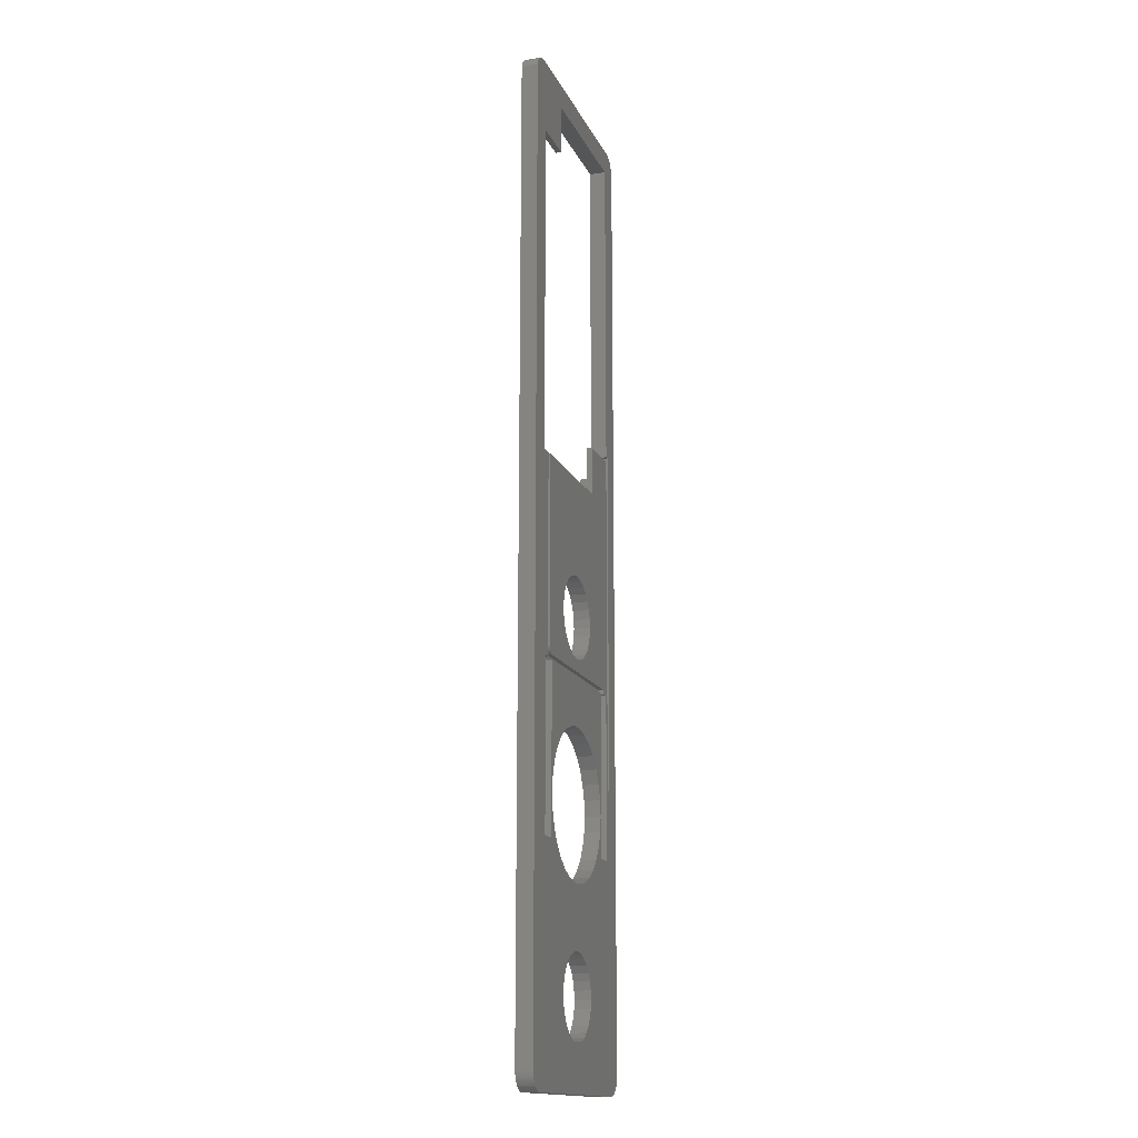
<metadata>
{"format":"stl","ext":"stl","renderer":"f3d","projection":"perspective","resolution":1024,"background":"white","views":[{"elev":-15.7,"azim":108.1,"up":"+Y"}]}
</metadata>
<code>
# stl→obj: 420 verts, 864 faces
v 3 117 1.9
v 3 77.7 0.5
v 3 117 -0.1
v 3 77 1.4
v 3 71 1.9
v 3 71 1.4
v 3 77.7 -0.1
v 3 77 0.5
v 5 77 1.4
v 5 73 1.4
v 9 71 1.4
v 9 73 1.4
v 27 71 1.9
v 25 71 0.5
v 25.6 71 0.5
v 27 71 -0.1
v 25.6 71 -0.1
v 9 71 -0.1
v 25 71 -0.1
v 5 77 0.6
v 5 73 0.6
v 9 73 0.6
v 9 77 0.6
v 27.1 110.9 1.4
v 27.1 117 1.9
v 27.1 117 1.4
v 27.1 110.9 1.9
v 21.1 117 1.4
v 21.1 117 -0.1
v 27 111 1.4
v 25.1 115 1.4
v 21.1 115 1.4
v 27 110.9 1.4
v 25.1 111 1.4
v 27 110.9 1.9
v 25.1 111 0.6
v 25.1 115 0.6
v 21.1 115 0.6
v 21.1 111 0.6
v 2.5 77.7 -0.1
v 19.57 8.466 -0.1
v 30 2.3 -0.1
v 30 2.295 -0.1
v 29.96 1.966 -0.1
v 29.99 2.182 -0.1
v 28.19 0 -0.1
v 30 118.2 -0.1
v 29.91 1.753 -0.1
v 27 111 -0.1
v 29.85 1.545 -0.1
v 29.77 1.343 -0.1
v 27.7 120 -0.1
v 29.67 1.15 -0.1
v 29.95 118.4 -0.1
v 29.55 0.9661 -0.1
v 29.87 118.6 -0.1
v 29.42 0.793 -0.1
v 29.77 118.8 -0.1
v 29.27 0.6322 -0.1
v 29.65 118.9 -0.1
v 29.11 0.4849 -0.1
v 29.52 119.1 -0.1
v 28.93 0.3521 -0.1
v 29.37 119.3 -0.1
v 28.75 0.2349 -0.1
v 29.21 119.4 -0.1
v 28.56 0.1342 -0.1
v 29.03 119.5 -0.1
v 28.36 0.05077 -0.1
v 28.85 119.7 -0.1
v 19.05 7.561 -0.1
v 28.66 119.8 -0.1
v 28.45 119.8 -0.1
v 28.25 119.9 -0.1
v 28.03 120 -0.1
v 27.82 120 -0.1
v 26.4 27 -0.1
v 26.4 47 -0.1
v 19.89 11.54 -0.1
v 24.2 27 -0.1
v 24 32 -0.1
v 24.2 46.9 -0.1
v 23.8 30.13 -0.1
v 23.22 28.34 -0.1
v 19.57 12.53 -0.1
v 22.28 26.71 -0.1
v 19.05 13.44 -0.1
v 20 10.5 -0.1
v 19.89 9.46 -0.1
v 18.35 6.784 -0.1
v 17.5 6.17 -0.1
v 16.55 5.745 -0.1
v 15.52 5.527 -0.1
v 2.4 0 -0.1
v 14.48 5.527 -0.1
v 10.43 12.53 -0.1
v 7.719 26.71 -0.1
v 8.978 25.31 -0.1
v 0 2.4 -0.1
v 10 10.5 -0.1
v 10.11 9.46 -0.1
v 10.11 11.54 -0.1
v 5.8 27 -0.1
v 6.778 28.34 -0.1
v 6.197 30.13 -0.1
v 6 32 -0.1
v 3.6 27 -0.1
v 10.43 8.466 -0.1
v 3.1 35.5 -0.1
v 3.6 47 -0.1
v 2.5 35.5 -0.1
v 0.004565 2.395 -0.1
v 2.395 0.004565 -0.1
v 10.95 7.561 -0.1
v 11.65 6.784 -0.1
v 12.5 6.17 -0.1
v 13.45 5.745 -0.1
v 21.1 111 -0.1
v 1.806 120 -0.1
v 2.066 0.03798 -0.1
v 2.282 0.009513 -0.1
v 1.853 0.08519 -0.1
v 0 117.7 -0.1
v 1.645 0.1508 -0.1
v 1.443 0.2342 -0.1
v 0.009513 117.8 -0.1
v 0.004565 117.7 -0.1
v 1.25 0.3349 -0.1
v 1.645 119.9 -0.1
v 1.066 0.4521 -0.1
v 1.443 119.9 -0.1
v 0.893 0.5849 -0.1
v 1.25 119.8 -0.1
v 0.7322 0.7322 -0.1
v 1.066 119.6 -0.1
v 0.5849 0.893 -0.1
v 0.893 119.5 -0.1
v 0.4521 1.066 -0.1
v 0.7322 119.4 -0.1
v 0.3349 1.25 -0.1
v 0.5849 119.2 -0.1
v 0.2342 1.443 -0.1
v 0.4521 119 -0.1
v 0.1508 1.645 -0.1
v 0.3349 118.8 -0.1
v 0.08519 1.853 -0.1
v 0.2342 118.7 -0.1
v 0.03798 2.066 -0.1
v 0.1508 118.5 -0.1
v 0.009513 2.282 -0.1
v 0.08519 118.2 -0.1
v 0.03798 118 -0.1
v 25.6 47 -0.1
v 23.8 33.87 -0.1
v 23.22 35.66 -0.1
v 22.28 37.29 -0.1
v 21.02 38.69 -0.1
v 19.5 39.79 -0.1
v 17.78 40.56 -0.1
v 15.94 40.95 -0.1
v 14.06 40.95 -0.1
v 5.8 46.9 -0.1
v 12.22 40.56 -0.1
v 10.5 39.79 -0.1
v 8.978 38.69 -0.1
v 7.719 37.29 -0.1
v 6.778 35.66 -0.1
v 6.197 33.87 -0.1
v 21.02 25.31 -0.1
v 19.5 24.21 -0.1
v 18.35 14.22 -0.1
v 17.5 14.83 -0.1
v 17.78 23.44 -0.1
v 16.55 15.26 -0.1
v 15.94 23.05 -0.1
v 15.52 15.47 -0.1
v 14.48 15.47 -0.1
v 14.06 23.05 -0.1
v 13.45 15.26 -0.1
v 12.22 23.44 -0.1
v 12.5 14.83 -0.1
v 10.5 24.21 -0.1
v 11.65 14.22 -0.1
v 10.95 13.44 -0.1
v 4.6 47 -0.1
v 4.6 47.5 -0.1
v 25 48.36 -0.1
v 19.89 52.96 -0.1
v 20 54 -0.1
v 19.57 51.97 -0.1
v 24.14 47.5 -0.1
v 19.05 51.06 -0.1
v 18.35 50.28 -0.1
v 17.5 49.67 -0.1
v 16.55 49.24 -0.1
v 15.52 49.03 -0.1
v 14.48 49.03 -0.1
v 13.45 49.24 -0.1
v 12.5 49.67 -0.1
v 11.65 50.28 -0.1
v 10.95 51.06 -0.1
v 10.43 51.97 -0.1
v 10.11 52.96 -0.1
v 10 54 -0.1
v 10.11 55.04 -0.1
v 10.43 56.03 -0.1
v 3.1 77 -0.1
v 9 77 -0.1
v 24.96 48.27 -0.1
v 24.9 48.15 -0.1
v 24.83 48.04 -0.1
v 24.75 47.94 -0.1
v 24.66 47.84 -0.1
v 24.56 47.75 -0.1
v 24.46 47.67 -0.1
v 24.35 47.6 -0.1
v 24.23 47.54 -0.1
v 19.89 55.04 -0.1
v 19.57 56.03 -0.1
v 19.05 56.94 -0.1
v 18.35 57.72 -0.1
v 17.5 58.33 -0.1
v 16.55 58.76 -0.1
v 15.52 58.97 -0.1
v 14.48 58.97 -0.1
v 13.45 58.76 -0.1
v 12.5 58.33 -0.1
v 11.65 57.72 -0.1
v 10.95 56.94 -0.1
v 24.2 46.9 0.5
v 24.14 47.5 0.5
v 24.2 47 0.5
v 5.8 46.9 0.5
v 5.8 47 0.5
v 4.6 47.5 0.5
v 4.6 47 0.5
v 25.6 47 0.5
v 25 48.36 0.5
v 24.96 48.27 0.5
v 24.9 48.15 0.5
v 24.83 48.04 0.5
v 24.75 47.94 0.5
v 24.66 47.84 0.5
v 24.56 47.75 0.5
v 24.46 47.67 0.5
v 24.35 47.6 0.5
v 24.23 47.54 0.5
v 0 2.4 1.9
v 0.004565 2.395 1.9
v 2.4 0 1.9
v 2.395 0.004565 1.9
v 0.893 0.5849 1.9
v 0.7322 0.7322 1.9
v 0.1508 1.645 1.9
v 0.2342 1.443 1.9
v 1.853 0.08519 1.9
v 1.645 0.1508 1.9
v 0.5849 0.893 1.9
v 0.08519 1.853 1.9
v 1.066 0.4521 1.9
v 1.25 0.3349 1.9
v 1.443 0.2342 1.9
v 2.282 0.009513 1.9
v 0.3349 1.25 1.9
v 0.4521 1.066 1.9
v 0.009513 2.282 1.9
v 0.03798 2.066 1.9
v 2.066 0.03798 1.9
v 30 2.3 1.9
v 30 2.295 1.9
v 29.27 0.6322 1.9
v 29.42 0.793 1.9
v 28.56 0.1342 1.9
v 28.36 0.05077 1.9
v 29.85 1.545 1.9
v 29.91 1.753 1.9
v 29.11 0.4849 1.9
v 28.19 0 1.9
v 29.55 0.9661 1.9
v 29.67 1.15 1.9
v 29.77 1.343 1.9
v 29.99 2.182 1.9
v 28.93 0.3521 1.9
v 28.75 0.2349 1.9
v 29.96 1.966 1.9
v 27.7 120 1.9
v 29.21 119.4 1.9
v 29.37 119.3 1.9
v 29.95 118.4 1.9
v 29.87 118.6 1.9
v 28.25 119.9 1.9
v 28.45 119.8 1.9
v 29.52 119.1 1.9
v 30 118.2 1.9
v 29.03 119.5 1.9
v 28.85 119.7 1.9
v 28.66 119.8 1.9
v 27.82 120 1.9
v 29.77 118.8 1.9
v 29.65 118.9 1.9
v 28.03 120 1.9
v 0.004565 117.7 1.9
v 0 117.7 1.9
v 0.7322 119.4 1.9
v 0.5849 119.2 1.9
v 1.443 119.9 1.9
v 1.645 119.9 1.9
v 0.1508 118.5 1.9
v 0.08519 118.2 1.9
v 0.893 119.5 1.9
v 1.806 120 1.9
v 0.4521 119 1.9
v 0.3349 118.8 1.9
v 0.2342 118.7 1.9
v 0.009513 117.8 1.9
v 1.066 119.6 1.9
v 1.25 119.8 1.9
v 0.03798 118 1.9
v 2.5 35.5 0.5
v 2.5 77.7 0.5
v 3.1 35.5 0.5
v 3.1 77 0.5
v 19.89 11.54 1.9
v 20 10.5 1.9
v 26.4 27 1.9
v 19.57 12.53 1.9
v 19.05 13.44 1.9
v 21.02 25.31 1.9
v 19.5 24.21 1.9
v 18.35 14.22 1.9
v 17.5 14.83 1.9
v 17.78 23.44 1.9
v 16.55 15.26 1.9
v 15.94 23.05 1.9
v 15.52 15.47 1.9
v 14.48 15.47 1.9
v 14.06 23.05 1.9
v 13.45 15.26 1.9
v 12.22 23.44 1.9
v 12.5 14.83 1.9
v 10.5 24.21 1.9
v 11.65 14.22 1.9
v 10.95 13.44 1.9
v 8.978 25.31 1.9
v 3.6 27 1.9
v 10.43 12.53 1.9
v 10.11 11.54 1.9
v 19.89 55.04 1.9
v 26.4 47 1.9
v 24.2 47 1.9
v 24 32 1.9
v 24.2 27 1.9
v 23.8 33.87 1.9
v 23.22 35.66 1.9
v 22.28 37.29 1.9
v 20 54 1.9
v 19.57 51.97 1.9
v 19.89 52.96 1.9
v 19.57 56.03 1.9
v 19.05 56.94 1.9
v 18.35 57.72 1.9
v 17.5 58.33 1.9
v 16.55 58.76 1.9
v 15.52 58.97 1.9
v 14.48 58.97 1.9
v 13.45 58.76 1.9
v 12.5 58.33 1.9
v 10.43 51.97 1.9
v 7.719 37.29 1.9
v 8.978 38.69 1.9
v 3.6 47 1.9
v 10 54 1.9
v 10.11 55.04 1.9
v 10.11 52.96 1.9
v 5.8 47 1.9
v 6.778 35.66 1.9
v 6.197 33.87 1.9
v 6 32 1.9
v 10.43 56.03 1.9
v 10.95 56.94 1.9
v 11.65 57.72 1.9
v 19.89 9.46 1.9
v 19.57 8.466 1.9
v 19.05 7.561 1.9
v 23.8 30.13 1.9
v 23.22 28.34 1.9
v 22.28 26.71 1.9
v 18.35 6.784 1.9
v 17.5 6.17 1.9
v 16.55 5.745 1.9
v 15.52 5.527 1.9
v 14.48 5.527 1.9
v 13.45 5.745 1.9
v 5.8 27 1.9
v 7.719 26.71 1.9
v 6.778 28.34 1.9
v 6.197 30.13 1.9
v 10 10.5 1.9
v 10.11 9.46 1.9
v 12.5 6.17 1.9
v 11.65 6.784 1.9
v 10.95 7.561 1.9
v 10.43 8.466 1.9
v 19.05 51.06 1.9
v 21.02 38.69 1.9
v 18.35 50.28 1.9
v 19.5 39.79 1.9
v 17.5 49.67 1.9
v 17.78 40.56 1.9
v 16.55 49.24 1.9
v 15.94 40.95 1.9
v 15.52 49.03 1.9
v 14.48 49.03 1.9
v 14.06 40.95 1.9
v 13.45 49.24 1.9
v 12.22 40.56 1.9
v 12.5 49.67 1.9
v 10.5 39.79 1.9
v 11.65 50.28 1.9
v 10.95 51.06 1.9
f 1 2 3
f 1 4 2
f 5 4 1
f 4 5 6
f 3 2 7
f 2 4 8
f 9 4 10
f 10 11 12
f 10 6 11
f 6 10 4
f 13 11 5
f 14 13 15
f 16 15 13
f 15 16 17
f 5 11 6
f 13 14 11
f 18 14 19
f 14 18 11
f 10 20 9
f 20 10 21
f 20 22 23
f 22 20 21
f 22 10 12
f 10 22 21
f 24 25 26
f 25 24 27
f 1 28 25
f 3 28 1
f 28 3 29
f 25 28 26
f 26 30 24
f 26 31 30
f 28 31 26
f 31 28 32
f 24 30 33
f 30 31 34
f 24 35 27
f 35 24 33
f 36 31 37
f 31 36 34
f 38 31 32
f 31 38 37
f 38 36 37
f 36 38 39
f 7 40 3
f 41 42 43
f 44 43 45
f 43 44 46
f 42 16 47
f 46 44 48
f 49 47 16
f 46 48 50
f 46 50 51
f 52 47 49
f 46 51 53
f 47 52 54
f 46 53 55
f 54 52 56
f 46 55 57
f 56 52 58
f 46 57 59
f 58 52 60
f 46 59 61
f 60 52 62
f 46 61 63
f 62 52 64
f 46 63 65
f 64 52 66
f 46 65 67
f 66 52 68
f 46 67 69
f 68 52 70
f 43 46 71
f 70 52 72
f 72 52 73
f 73 52 74
f 74 52 75
f 75 52 76
f 42 77 78
f 42 79 77
f 80 81 82
f 80 83 81
f 80 84 83
f 85 77 79
f 80 86 84
f 87 77 85
f 42 88 79
f 42 89 88
f 42 41 89
f 43 71 41
f 46 90 71
f 46 91 90
f 46 92 91
f 46 93 92
f 94 93 46
f 93 94 95
f 96 97 98
f 99 100 101
f 102 103 97
f 97 103 104
f 105 103 106
f 104 103 105
f 102 107 103
f 99 101 108
f 107 109 110
f 107 111 109
f 99 108 112
f 112 108 113
f 114 113 108
f 113 114 94
f 115 94 114
f 116 94 115
f 117 94 116
f 95 94 117
f 29 52 49
f 29 49 118
f 52 29 52
f 119 29 3
f 102 99 107
f 120 113 121
f 113 120 112
f 112 120 122
f 29 119 52
f 123 3 40
f 107 99 111
f 112 122 124
f 111 99 40
f 112 124 125
f 126 3 127
f 112 125 128
f 3 129 119
f 112 128 130
f 3 131 129
f 112 130 132
f 3 133 131
f 112 132 134
f 3 135 133
f 112 134 136
f 3 137 135
f 112 136 138
f 3 139 137
f 112 138 140
f 3 141 139
f 112 140 142
f 3 143 141
f 112 142 144
f 3 145 143
f 112 144 146
f 3 147 145
f 112 146 148
f 3 149 147
f 112 148 150
f 3 151 149
f 3 152 151
f 3 126 152
f 123 40 99
f 3 123 127
f 42 78 16
f 17 78 153
f 78 17 16
f 154 82 81
f 155 82 154
f 156 82 155
f 157 82 156
f 158 82 157
f 159 82 158
f 160 82 159
f 161 82 160
f 162 161 163
f 162 163 164
f 161 162 82
f 165 162 164
f 166 162 165
f 167 162 166
f 168 162 167
f 106 162 168
f 162 106 103
f 169 77 87
f 80 169 86
f 77 169 80
f 169 87 170
f 171 170 87
f 172 170 171
f 170 172 173
f 174 173 172
f 174 175 173
f 176 175 174
f 177 175 176
f 177 178 175
f 179 178 177
f 180 179 181
f 179 180 178
f 182 181 183
f 182 183 184
f 181 182 180
f 98 184 96
f 97 96 102
f 99 102 100
f 184 98 182
f 185 110 186
f 187 188 189
f 187 190 188
f 191 192 190
f 191 193 192
f 191 194 193
f 191 195 194
f 191 196 195
f 191 197 196
f 186 197 191
f 186 198 197
f 186 199 198
f 186 200 199
f 186 201 200
f 186 202 201
f 186 203 202
f 186 204 203
f 205 110 206
f 207 206 110
f 206 207 18
f 18 207 208
f 207 110 109
f 191 187 209
f 191 209 210
f 191 210 211
f 191 211 212
f 191 212 213
f 191 213 214
f 191 214 215
f 191 215 216
f 191 216 217
f 190 187 191
f 187 189 218
f 187 218 19
f 219 19 218
f 220 19 219
f 221 19 220
f 222 19 221
f 223 19 222
f 224 19 223
f 18 224 225
f 18 225 226
f 18 226 227
f 18 227 228
f 224 18 19
f 229 18 228
f 206 18 229
f 110 205 186
f 186 205 204
f 230 231 232
f 233 231 230
f 234 231 233
f 235 234 236
f 234 235 231
f 237 238 15
f 237 239 238
f 237 240 239
f 237 241 240
f 237 242 241
f 237 243 242
f 237 244 243
f 237 245 244
f 232 245 237
f 245 232 246
f 246 232 247
f 247 232 231
f 15 238 14
f 243 212 242
f 212 243 213
f 242 211 241
f 211 242 212
f 240 209 239
f 209 240 210
f 215 244 245
f 244 215 214
f 216 245 246
f 245 216 215
f 214 243 244
f 243 214 213
f 217 246 247
f 246 217 216
f 241 210 240
f 210 241 211
f 239 187 238
f 187 239 209
f 191 247 231
f 247 191 217
f 112 248 99
f 248 112 249
f 113 250 251
f 250 113 94
f 134 252 253
f 252 134 132
f 142 254 144
f 254 142 255
f 124 256 257
f 256 124 122
f 134 258 136
f 258 134 253
f 144 259 146
f 259 144 254
f 132 260 252
f 260 132 130
f 130 261 260
f 261 130 128
f 128 262 261
f 262 128 125
f 121 251 263
f 251 121 113
f 138 264 140
f 264 138 265
f 148 266 150
f 266 148 267
f 150 249 112
f 249 150 266
f 125 257 262
f 257 125 124
f 120 263 268
f 263 120 121
f 136 265 138
f 265 136 258
f 140 255 142
f 255 140 264
f 146 267 148
f 267 146 259
f 122 268 256
f 268 122 120
f 43 269 270
f 269 43 42
f 271 57 272
f 57 271 59
f 69 273 274
f 273 69 67
f 275 48 276
f 48 275 50
f 61 271 277
f 271 61 59
f 46 274 278
f 274 46 69
f 272 55 279
f 55 272 57
f 279 53 280
f 53 279 55
f 280 51 281
f 51 280 53
f 282 43 270
f 43 282 45
f 65 283 284
f 283 65 63
f 281 50 275
f 50 281 51
f 285 45 282
f 45 285 44
f 63 277 283
f 277 63 61
f 67 284 273
f 284 67 65
f 276 44 285
f 44 276 48
f 52 286 286
f 286 52 52
f 64 287 288
f 287 64 66
f 289 56 290
f 56 289 54
f 73 291 292
f 291 73 74
f 293 64 288
f 64 293 62
f 294 54 289
f 54 294 47
f 66 295 287
f 295 66 68
f 68 296 295
f 296 68 70
f 70 297 296
f 297 70 72
f 76 286 298
f 286 76 52
f 299 60 300
f 60 299 58
f 72 292 297
f 292 72 73
f 75 298 301
f 298 75 76
f 300 62 293
f 62 300 60
f 290 58 299
f 58 290 56
f 74 301 291
f 301 74 75
f 123 302 127
f 302 123 303
f 141 304 139
f 304 141 305
f 129 306 307
f 306 129 131
f 151 308 149
f 308 151 309
f 137 304 310
f 304 137 139
f 119 307 311
f 307 119 129
f 143 305 141
f 305 143 312
f 145 312 143
f 312 145 313
f 147 313 145
f 313 147 314
f 127 315 126
f 315 127 302
f 133 316 317
f 316 133 135
f 149 314 147
f 314 149 308
f 126 318 152
f 318 126 315
f 135 310 316
f 310 135 137
f 131 317 306
f 317 131 133
f 152 309 151
f 309 152 318
f 238 19 14
f 19 238 187
f 153 15 17
f 15 153 237
f 82 233 230
f 233 82 162
f 236 186 235
f 186 236 185
f 186 231 235
f 231 186 191
f 319 40 320
f 40 319 111
f 321 8 322
f 319 8 321
f 320 8 319
f 8 320 2
f 109 322 207
f 322 109 321
f 109 319 321
f 319 109 111
f 40 2 320
f 2 40 7
f 99 303 123
f 303 99 248
f 269 323 324
f 325 326 323
f 327 328 329
f 325 327 326
f 329 330 327
f 331 329 332
f 329 331 330
f 332 333 331
f 334 333 332
f 334 335 333
f 334 336 335
f 337 336 334
f 337 338 336
f 339 338 337
f 338 339 340
f 341 340 339
f 340 341 342
f 342 341 343
f 344 343 341
f 345 343 344
f 343 345 346
f 346 345 347
f 348 349 13
f 350 351 352
f 350 353 351
f 350 354 353
f 350 355 354
f 356 349 348
f 357 350 358
f 349 358 350
f 358 349 356
f 13 359 348
f 13 360 359
f 13 361 360
f 13 362 361
f 13 363 362
f 13 364 363
f 13 365 364
f 5 365 13
f 365 5 366
f 366 5 367
f 368 369 370
f 371 372 373
f 374 375 369
f 369 375 376
f 377 375 378
f 376 375 377
f 5 373 379
f 374 371 375
f 5 379 380
f 248 371 5
f 373 5 371
f 381 5 380
f 367 5 381
f 286 1 25
f 303 5 1
f 371 251 250
f 371 249 251
f 268 251 249
f 251 268 263
f 311 1 286
f 307 1 311
f 306 1 307
f 303 1 302
f 317 1 306
f 268 249 256
f 316 1 317
f 256 249 257
f 310 1 316
f 257 249 262
f 304 1 310
f 262 249 261
f 305 1 304
f 261 249 260
f 312 1 305
f 260 249 252
f 313 1 312
f 252 249 253
f 314 1 313
f 253 249 258
f 308 1 314
f 258 249 265
f 309 1 308
f 265 249 264
f 318 1 309
f 264 249 255
f 315 1 318
f 255 249 254
f 1 315 302
f 254 249 259
f 267 249 266
f 259 249 267
f 5 303 248
f 371 248 249
f 13 269 294
f 349 269 13
f 325 269 349
f 25 294 289
f 323 269 325
f 25 289 290
f 382 269 324
f 383 269 382
f 25 290 299
f 269 383 270
f 25 299 300
f 384 270 383
f 25 300 293
f 278 270 384
f 25 293 288
f 270 285 282
f 25 288 287
f 285 278 276
f 25 287 295
f 276 278 275
f 25 295 296
f 275 278 281
f 25 296 297
f 281 278 280
f 25 297 292
f 280 278 279
f 25 292 291
f 279 278 272
f 25 291 301
f 25 301 298
f 25 298 286
f 25 286 286
f 294 25 27
f 294 27 13
f 13 27 35
f 272 278 271
f 271 278 277
f 277 278 283
f 328 325 352
f 385 352 351
f 386 352 385
f 387 352 386
f 328 352 387
f 327 325 328
f 283 278 284
f 284 278 273
f 273 278 274
f 285 270 278
f 388 278 384
f 389 278 388
f 390 278 389
f 391 278 390
f 250 391 392
f 250 392 393
f 394 344 395
f 345 344 394
f 394 395 396
f 394 396 397
f 394 378 375
f 394 397 378
f 250 347 345
f 347 250 398
f 398 250 399
f 391 250 278
f 400 250 393
f 401 250 400
f 402 250 401
f 403 250 402
f 399 250 403
f 371 250 345
f 404 350 357
f 350 405 355
f 406 350 404
f 350 407 405
f 408 350 406
f 409 350 408
f 350 409 407
f 410 409 408
f 410 411 409
f 412 411 410
f 413 411 412
f 413 414 411
f 415 414 413
f 416 415 417
f 415 416 414
f 418 417 419
f 418 419 420
f 417 418 416
f 370 420 368
f 369 368 374
f 371 374 372
f 420 370 418
f 269 47 294
f 47 269 42
f 94 278 250
f 278 94 46
f 52 311 286
f 311 52 119
f 88 323 79
f 323 88 324
f 177 335 336
f 335 177 176
f 116 401 400
f 401 116 115
f 172 330 331
f 330 172 171
f 343 183 342
f 183 343 184
f 181 338 340
f 338 181 179
f 90 384 71
f 384 90 388
f 85 327 87
f 327 85 326
f 79 326 85
f 326 79 323
f 87 330 171
f 330 87 327
f 176 333 335
f 333 176 174
f 174 331 333
f 331 174 172
f 347 96 346
f 96 347 102
f 346 184 343
f 184 346 96
f 398 102 347
f 102 398 100
f 183 340 342
f 340 183 181
f 179 336 338
f 336 179 177
f 89 324 88
f 324 89 382
f 92 391 390
f 391 92 93
f 90 389 388
f 389 90 91
f 117 400 393
f 400 117 116
f 93 392 391
f 392 93 95
f 401 114 402
f 114 401 115
f 403 101 399
f 101 403 108
f 399 100 398
f 100 399 101
f 91 390 389
f 390 91 92
f 41 382 89
f 382 41 383
f 71 383 41
f 383 71 384
f 95 393 392
f 393 95 117
f 402 108 403
f 108 402 114
f 189 348 218
f 348 189 356
f 225 364 365
f 364 225 224
f 199 419 417
f 419 199 200
f 222 361 362
f 361 222 221
f 380 228 381
f 228 380 229
f 227 366 367
f 366 227 226
f 193 404 192
f 404 193 406
f 219 360 220
f 360 219 359
f 218 359 219
f 359 218 348
f 220 361 221
f 361 220 360
f 224 363 364
f 363 224 223
f 223 362 363
f 362 223 222
f 373 206 379
f 206 373 205
f 379 229 380
f 229 379 206
f 372 205 373
f 205 372 204
f 228 367 381
f 367 228 227
f 226 365 366
f 365 226 225
f 188 356 189
f 356 188 358
f 195 412 410
f 412 195 196
f 193 408 406
f 408 193 194
f 198 417 415
f 417 198 199
f 196 413 412
f 413 196 197
f 419 201 420
f 201 419 200
f 368 203 374
f 203 368 202
f 374 204 372
f 204 374 203
f 194 410 408
f 410 194 195
f 190 358 188
f 358 190 357
f 192 357 190
f 357 192 404
f 197 415 413
f 415 197 198
f 420 202 368
f 202 420 201
f 81 353 154
f 353 81 351
f 161 411 414
f 411 161 160
f 156 405 157
f 405 156 355
f 369 165 370
f 165 369 166
f 164 416 418
f 416 164 163
f 169 387 86
f 387 169 328
f 155 355 156
f 355 155 354
f 154 354 155
f 354 154 353
f 159 407 409
f 407 159 158
f 160 409 411
f 409 160 159
f 158 405 407
f 405 158 157
f 377 167 376
f 167 377 168
f 376 166 369
f 166 376 167
f 378 168 377
f 168 378 106
f 165 418 370
f 418 165 164
f 163 414 416
f 414 163 161
f 83 351 81
f 351 83 385
f 173 334 332
f 334 173 175
f 169 329 328
f 329 169 170
f 182 344 341
f 344 182 98
f 178 339 337
f 339 178 180
f 344 97 395
f 97 344 98
f 396 105 397
f 105 396 104
f 397 106 378
f 106 397 105
f 170 332 329
f 332 170 173
f 84 385 83
f 385 84 386
f 86 386 84
f 386 86 387
f 180 341 339
f 341 180 182
f 175 337 334
f 337 175 178
f 395 104 396
f 104 395 97
f 350 230 232
f 352 230 350
f 80 230 352
f 230 80 82
f 77 349 78
f 349 77 325
f 77 352 325
f 352 77 80
f 237 350 232
f 350 237 349
f 78 237 153
f 237 78 349
f 345 110 371
f 110 345 107
f 162 103 233
f 233 375 234
f 394 233 103
f 233 394 375
f 371 236 375
f 110 236 371
f 236 110 185
f 375 236 234
f 103 345 394
f 345 103 107
f 12 11 22
f 22 208 23
f 22 18 208
f 18 22 11
f 49 33 30
f 16 33 49
f 13 33 16
f 33 13 35
f 39 118 36
f 36 30 34
f 36 49 30
f 49 36 118
f 208 20 23
f 207 20 208
f 20 207 322
f 322 9 20
f 9 322 4
f 4 322 8
f 29 38 28
f 118 38 29
f 38 118 39
f 28 38 32

</code>
